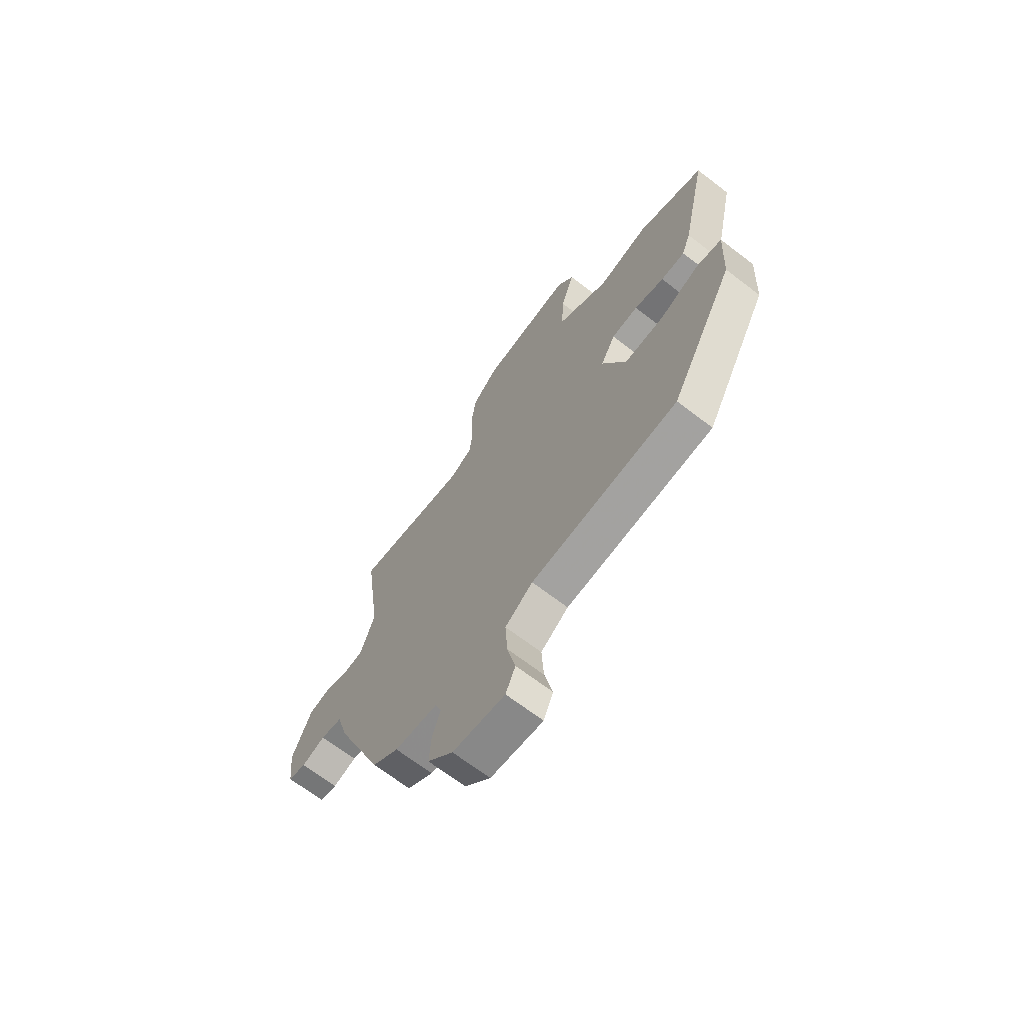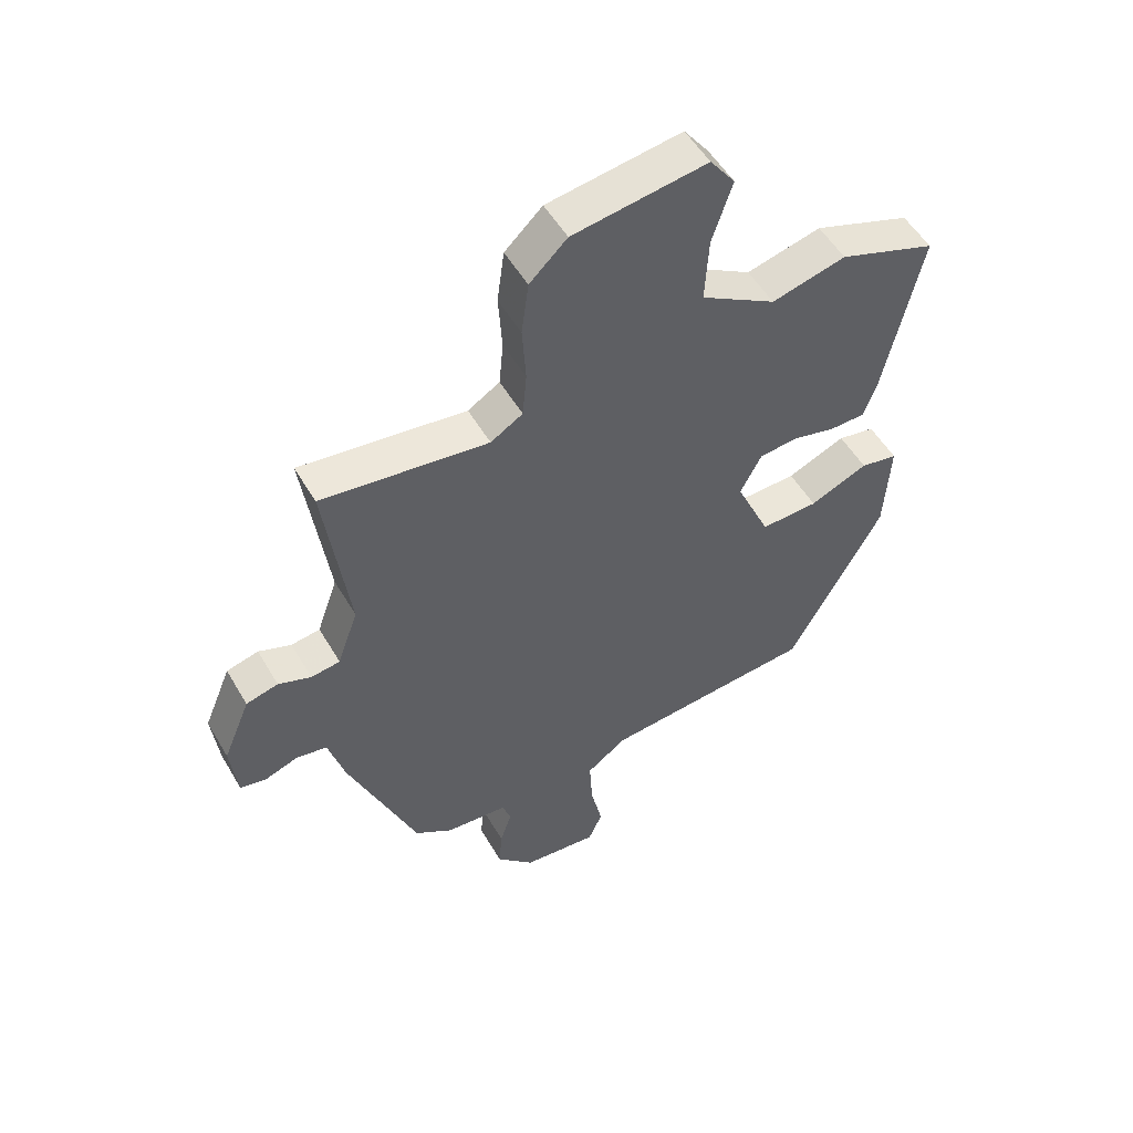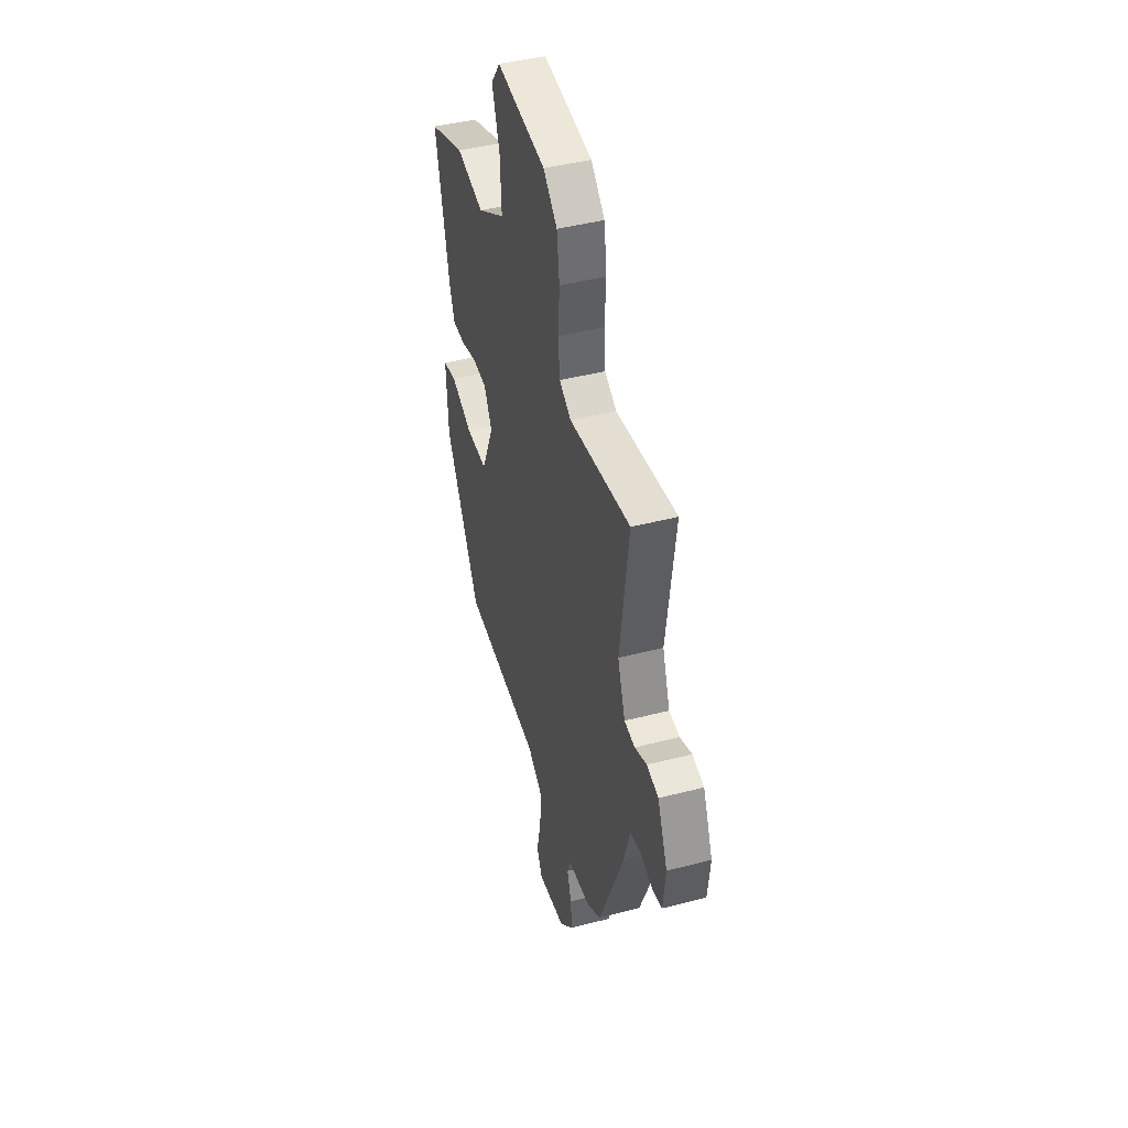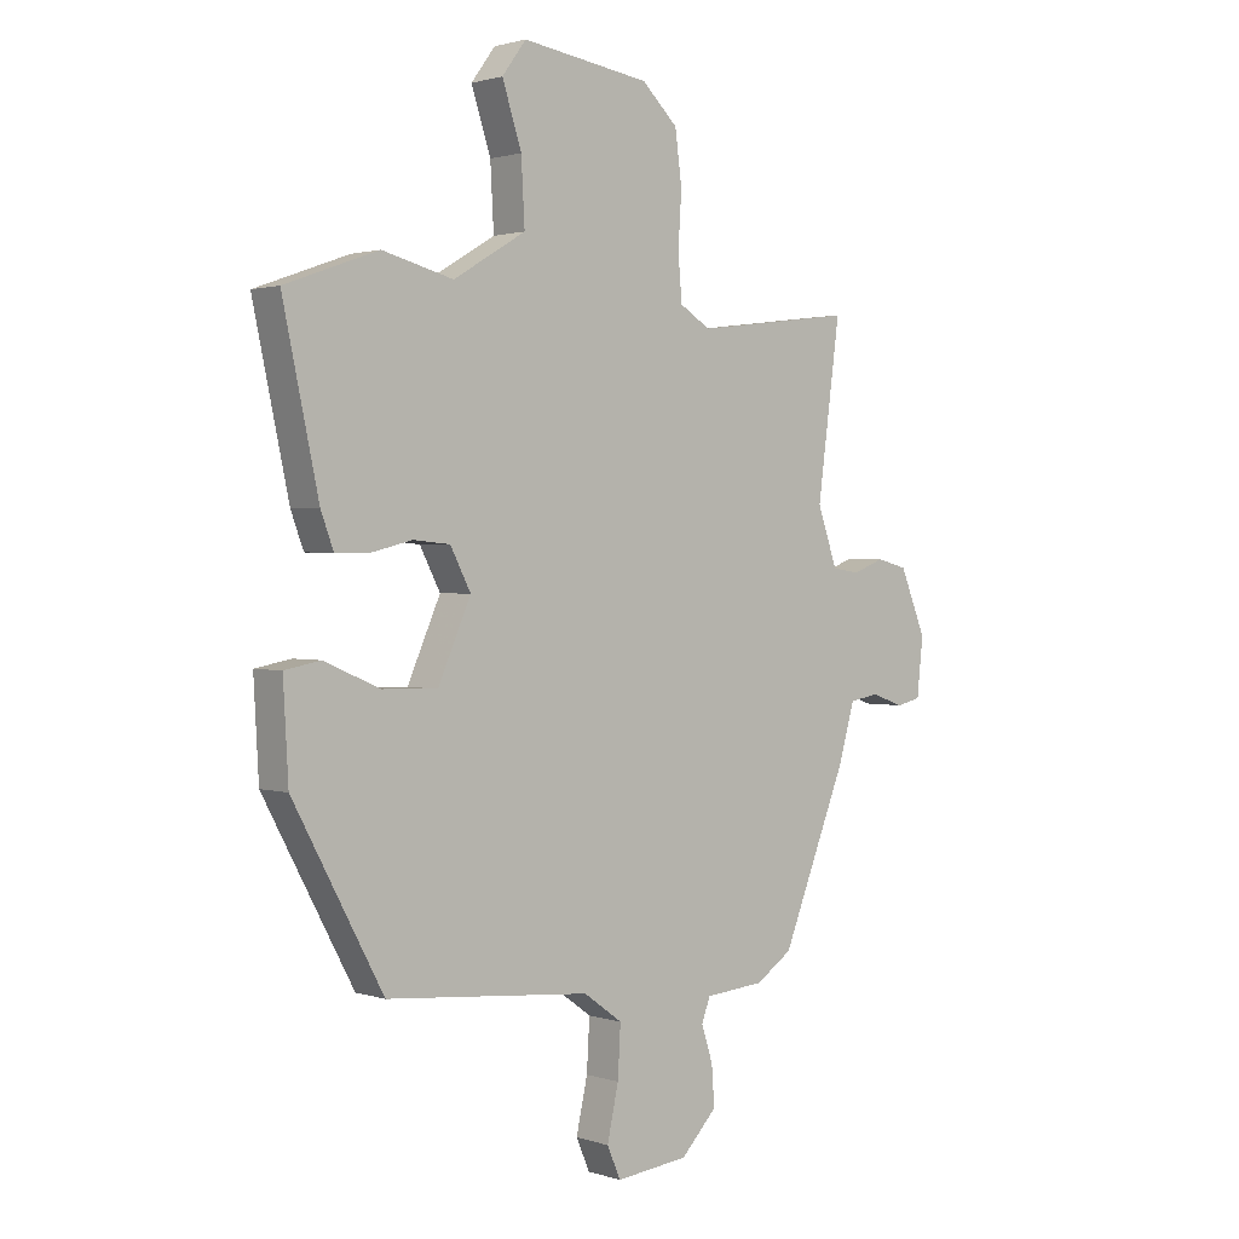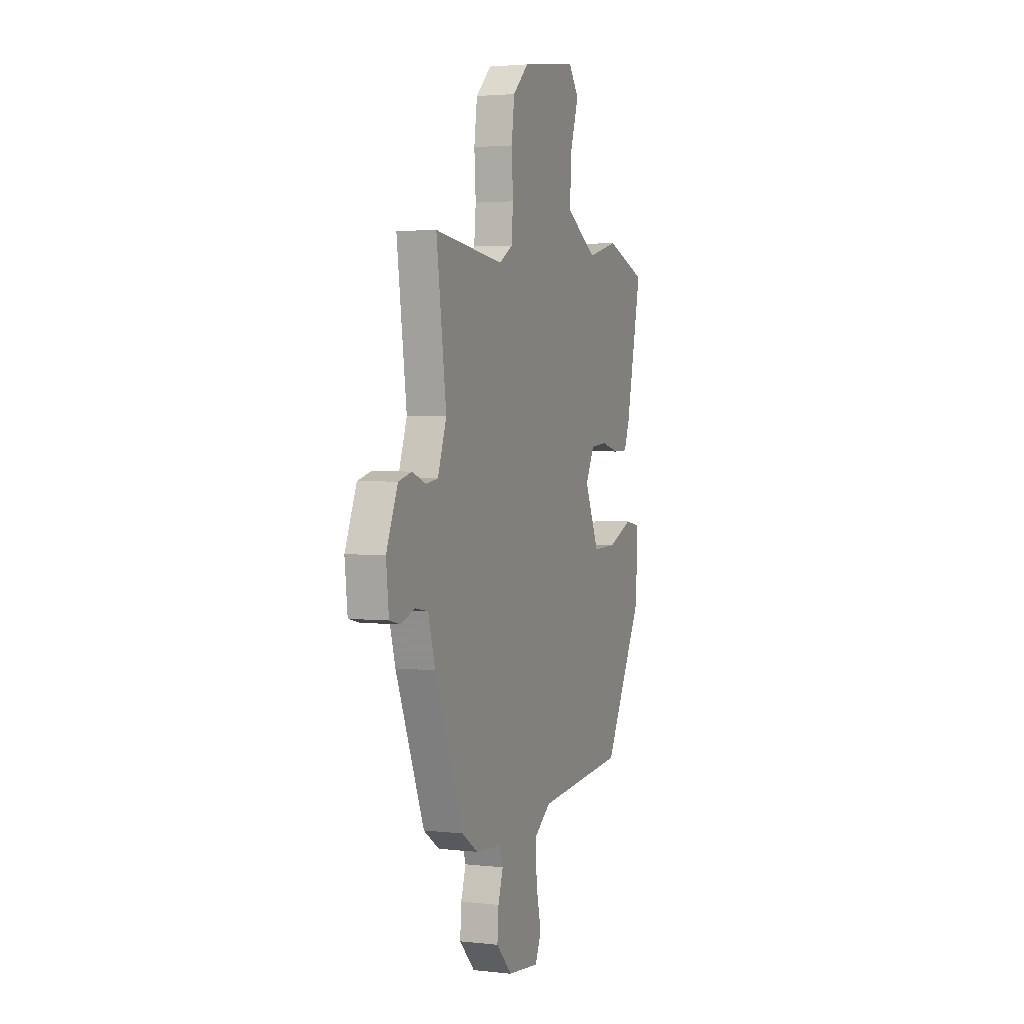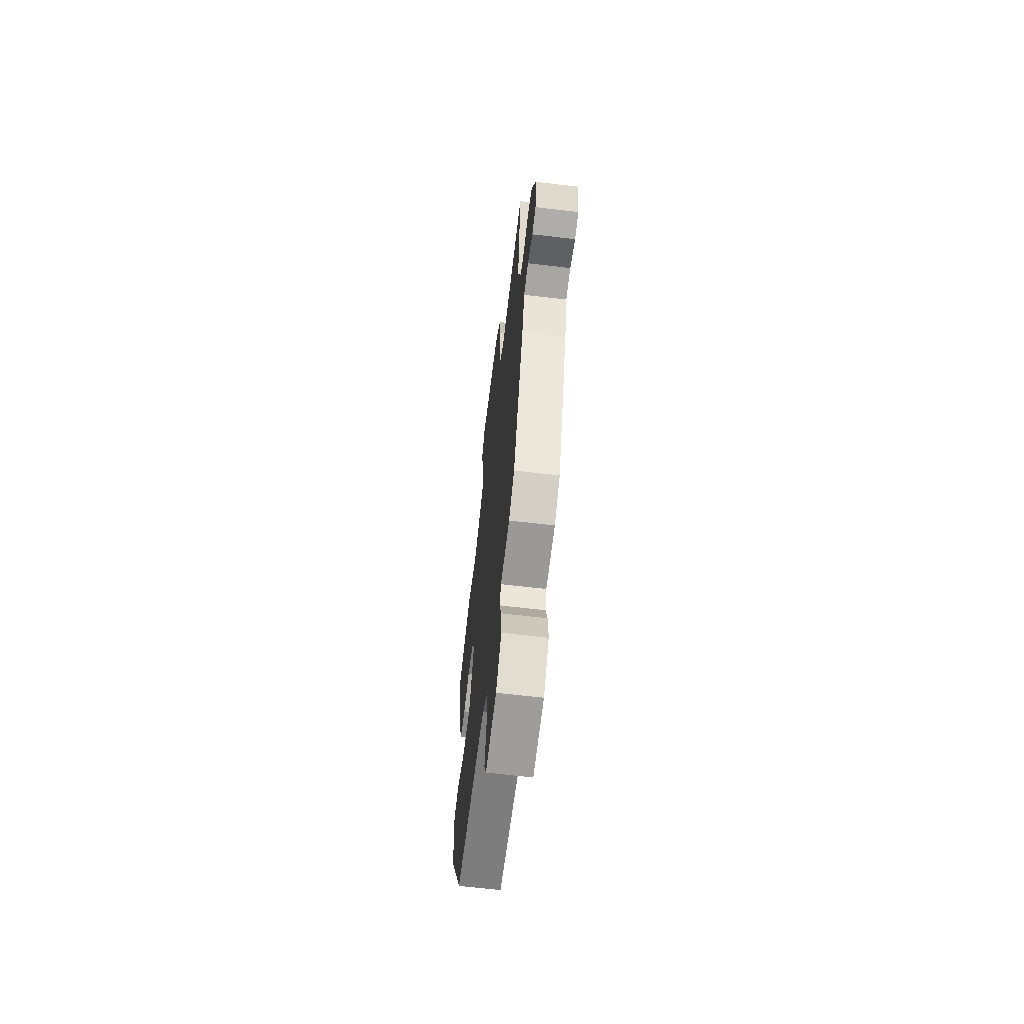
<metadata>
{"format":"obj","ext":"obj","renderer":"f3d","projection":"perspective","resolution":1024,"background":"white","views":[{"elev":-68.3,"azim":-127.5,"up":"+Z"},{"elev":52.9,"azim":150.3,"up":"+Z"},{"elev":43.8,"azim":73.0,"up":"+Z"},{"elev":1.5,"azim":-41.4,"up":"+Z"},{"elev":2.8,"azim":111.1,"up":"+Z"},{"elev":-64.2,"azim":83.2,"up":"+Z"}]}
</metadata>
<code>
v 0.389 0.07 -0.493
v 0.325 0.07 -0.536
v 0.22 0.07 -0.545
v 0.205 0.07 -0.586
v 0.225 0.07 -0.648
v 0.23 0.07 -0.717
v 0.167 0.07 -0.783
v 0.039 0.07 -0.797
v 0.015 0.07 -0.742
v 0.035 0.07 -0.651
v 0.04 0.07 -0.563
v -0.028 0.07 -0.514
v -0.388 0.07 -0.482
v -0.546 0.07 -0.19
v -0.555 0.07 -0.028
v -0.492 0.07 -0.016
v -0.394 0.07 -0.058
v -0.297 0.07 -0.061
v -0.239 0.07 0.07
v -0.275 0.07 0.139
v -0.34 0.07 0.145
v -0.413 0.07 0.127
v -0.472 0.07 0.128
v -0.494 0.07 0.187
v -0.557 0.07 0.479
v -0.393 0.07 0.538
v -0.268 0.07 0.506
v -0.141 0.07 0.582
v -0.147 0.07 0.692
v -0.181 0.07 0.796
v -0.139 0.07 0.853
v 0.086 0.07 0.82
v 0.149 0.07 0.76
v 0.161 0.07 0.67
v 0.155 0.07 0.574
v 0.162 0.07 0.497
v 0.216 0.07 0.464
v 0.496 0.07 0.5
v 0.456 0.07 0.202
v 0.491 0.07 0.102
v 0.54 0.07 0.095
v 0.595 0.07 0.116
v 0.649 0.07 0.102
v 0.695 0.07 -0.009
v 0.684 0.07 -0.11
v 0.641 0.07 -0.12
v 0.584 0.07 -0.1
v 0.532 0.07 -0.109
v 0.504 0.07 -0.207
v 0.389 0 -0.493
v 0.325 0 -0.536
v 0.22 0 -0.545
v 0.205 0 -0.586
v 0.225 0 -0.648
v 0.23 0 -0.717
v 0.167 0 -0.783
v 0.039 0 -0.797
v 0.015 0 -0.742
v 0.035 0 -0.651
v 0.04 0 -0.563
v -0.028 0 -0.514
v -0.388 0 -0.482
v -0.546 0 -0.19
v -0.555 0 -0.028
v -0.492 0 -0.016
v -0.394 0 -0.058
v -0.297 0 -0.061
v -0.239 0 0.07
v -0.275 0 0.139
v -0.34 0 0.145
v -0.413 0 0.127
v -0.472 0 0.128
v -0.494 0 0.187
v -0.557 0 0.479
v -0.393 0 0.538
v -0.268 0 0.506
v -0.141 0 0.582
v -0.147 0 0.692
v -0.181 0 0.796
v -0.139 0 0.853
v 0.086 0 0.82
v 0.149 0 0.76
v 0.161 0 0.67
v 0.155 0 0.574
v 0.162 0 0.497
v 0.216 0 0.464
v 0.496 0 0.5
v 0.456 0 0.202
v 0.491 0 0.102
v 0.54 0 0.095
v 0.595 0 0.116
v 0.649 0 0.102
v 0.695 0 -0.009
v 0.684 0 -0.11
v 0.641 0 -0.12
v 0.584 0 -0.1
v 0.532 0 -0.109
v 0.504 0 -0.207
f 1 2 3
f 49 1 3
f 48 49 3
f 45 46 47
f 44 45 47
f 43 44 47
f 42 43 47
f 41 42 47
f 40 41 47 48
f 39 40 48 3
f 39 3 4
f 38 39 4
f 37 38 4
f 33 34 35
f 32 33 35
f 31 32 35
f 30 31 35
f 29 30 35
f 28 29 35 36
f 36 37 4
f 28 36 4
f 27 28 4
f 25 26 27
f 24 25 27
f 23 24 27
f 22 23 27
f 21 22 27
f 15 16 17
f 14 15 17
f 13 14 17
f 12 13 17
f 11 12 17 18
f 8 9 10
f 7 8 10
f 6 7 10
f 5 6 10
f 4 5 10
f 4 10 11
f 20 21 27
f 19 20 27 4
f 4 11 18 19
f 52 51 50
f 52 50 98
f 52 98 97
f 96 95 94
f 96 94 93
f 96 93 92
f 96 92 91
f 96 91 90
f 97 96 90 89
f 52 97 89 88
f 53 52 88
f 53 88 87
f 53 87 86
f 84 83 82
f 84 82 81
f 84 81 80
f 84 80 79
f 84 79 78
f 85 84 78 77
f 53 86 85
f 53 85 77
f 53 77 76
f 76 75 74
f 76 74 73
f 76 73 72
f 76 72 71
f 76 71 70
f 66 65 64
f 66 64 63
f 66 63 62
f 66 62 61
f 67 66 61 60
f 59 58 57
f 59 57 56
f 59 56 55
f 59 55 54
f 59 54 53
f 60 59 53
f 76 70 69
f 53 76 69 68
f 68 67 60 53
f 1 50 51 2
f 2 51 52 3
f 3 52 53 4
f 4 53 54 5
f 5 54 55 6
f 6 55 56 7
f 7 56 57 8
f 8 57 58 9
f 9 58 59 10
f 10 59 60 11
f 11 60 61 12
f 12 61 62 13
f 13 62 63 14
f 14 63 64 15
f 15 64 65 16
f 16 65 66 17
f 17 66 67 18
f 18 67 68 19
f 19 68 69 20
f 20 69 70 21
f 21 70 71 22
f 22 71 72 23
f 23 72 73 24
f 24 73 74 25
f 25 74 75 26
f 26 75 76 27
f 27 76 77 28
f 28 77 78 29
f 29 78 79 30
f 30 79 80 31
f 31 80 81 32
f 32 81 82 33
f 33 82 83 34
f 34 83 84 35
f 35 84 85 36
f 36 85 86 37
f 37 86 87 38
f 38 87 88 39
f 39 88 89 40
f 40 89 90 41
f 41 90 91 42
f 42 91 92 43
f 43 92 93 44
f 44 93 94 45
f 45 94 95 46
f 46 95 96 47
f 47 96 97 48
f 48 97 98 49
f 49 98 50 1

</code>
